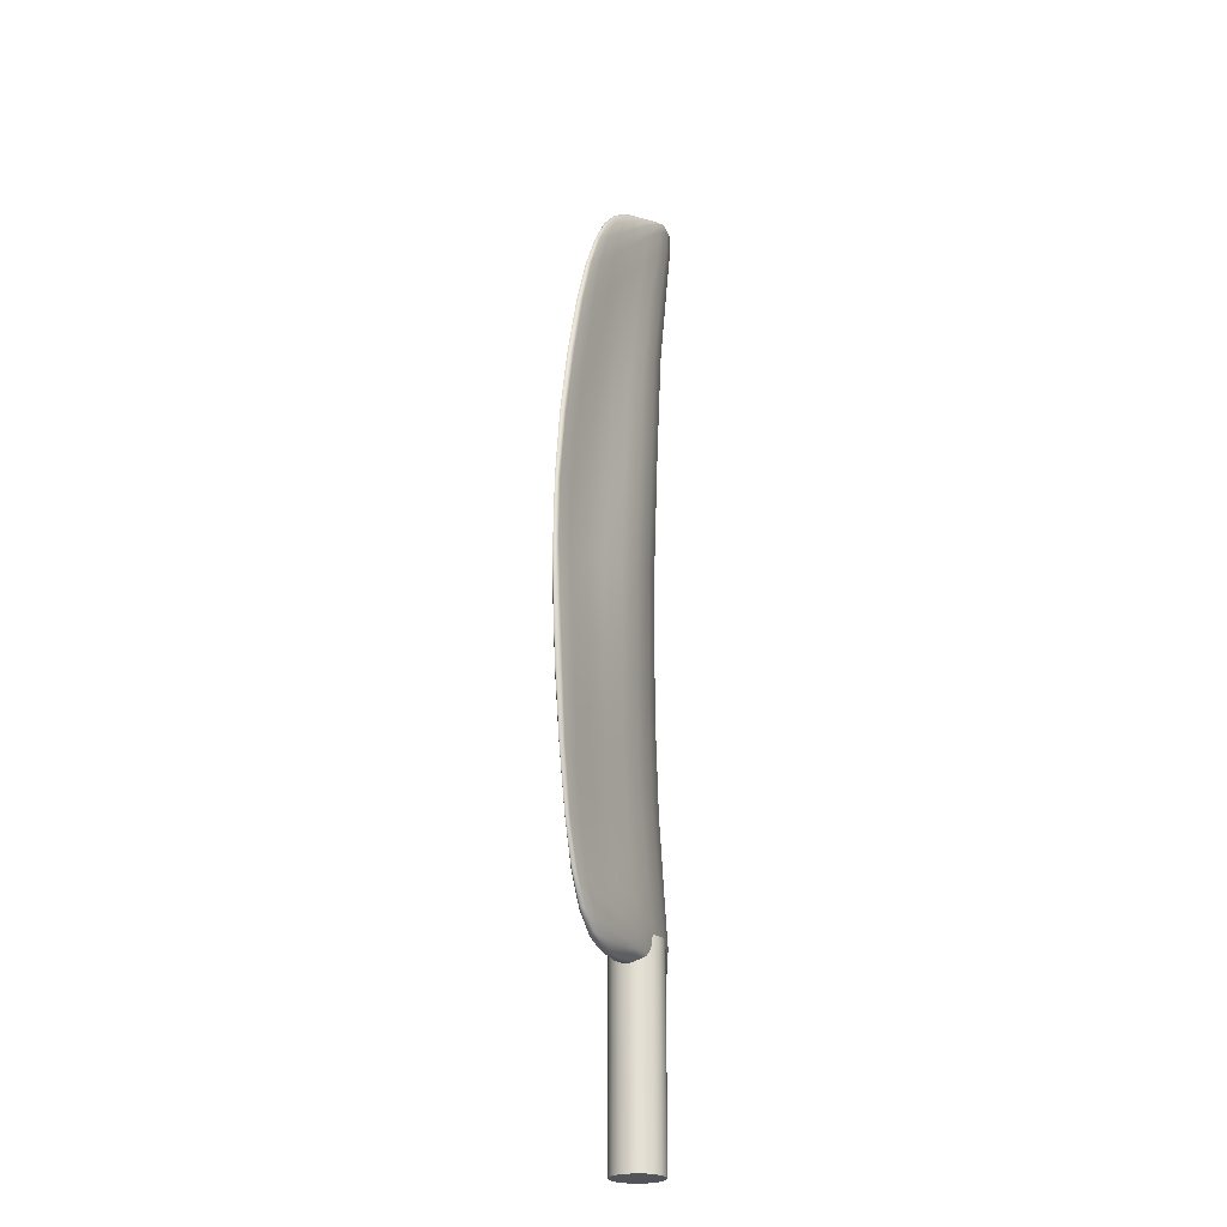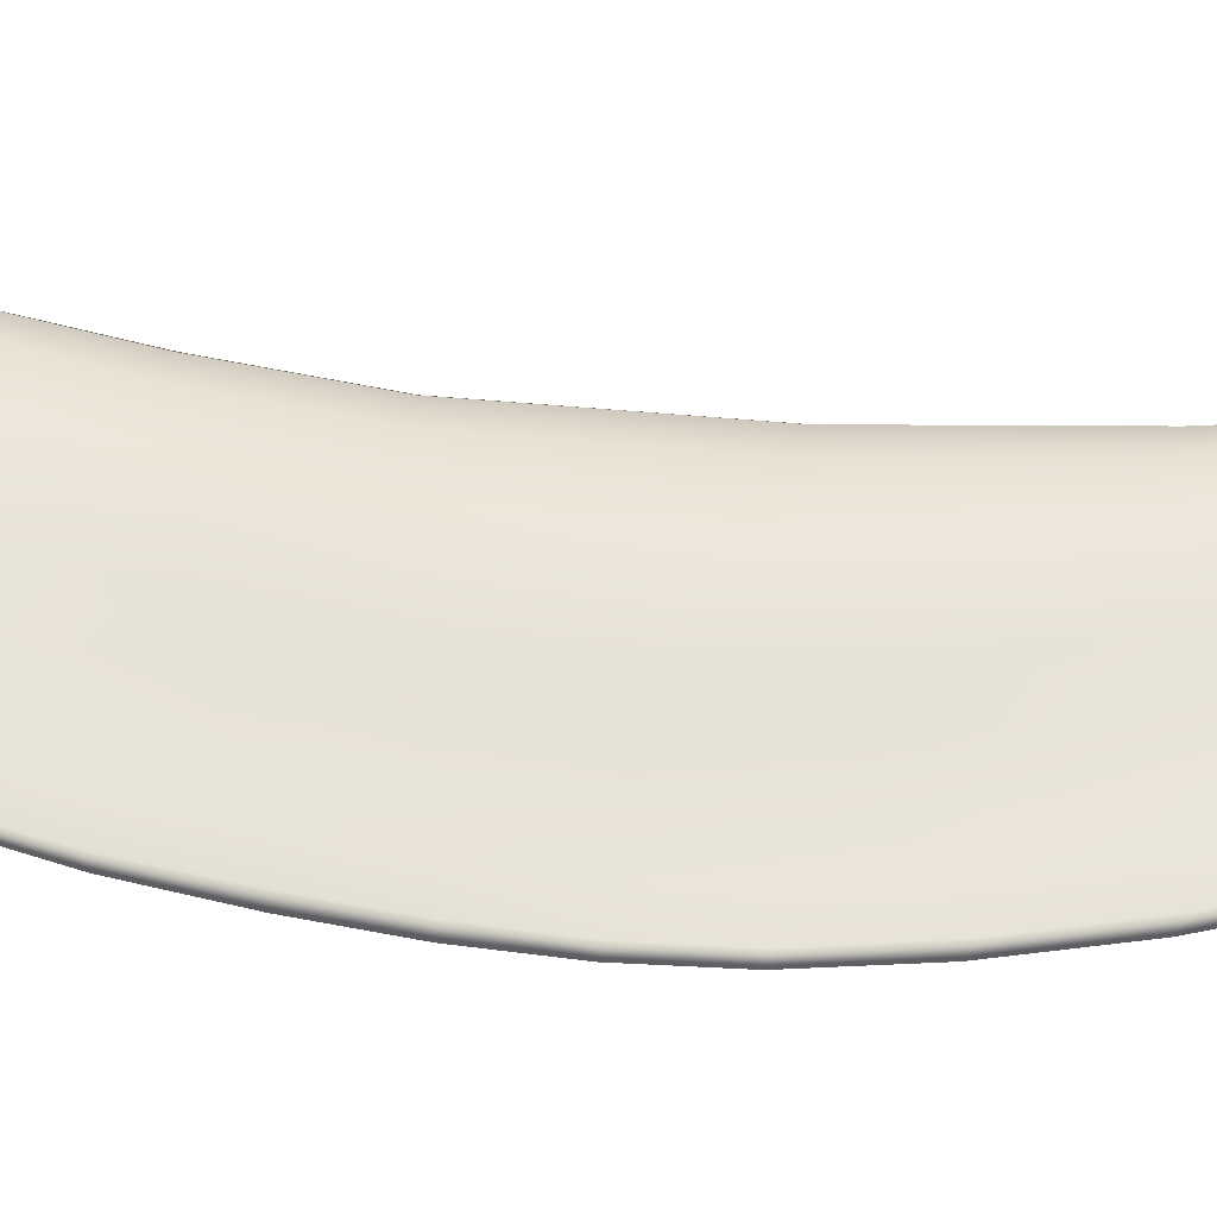
<metadata>
{"format":"obj","ext":"obj","renderer":"f3d","projection":"perspective","resolution":1024,"background":"white","views":[{"elev":-23.7,"azim":109.9,"up":"+Y"},{"elev":53.2,"azim":95.7,"up":"+Z"}]}
</metadata>
<code>
g default
v 0.06603 -0.2784 -0.02145
v 0.05617 -0.2784 -0.04081
v 0.04081 -0.2784 -0.05617
v 0.02145 -0.2784 -0.06603
v 0 -0.2784 -0.06943
v -0.02145 -0.2784 -0.06603
v -0.04081 -0.2784 -0.05617
v -0.05617 -0.2784 -0.04081
v -0.06603 -0.2784 -0.02145
v -0.06943 -0.2784 0
v -0.06603 -0.2784 0.02145
v -0.05617 -0.2784 0.04081
v -0.04081 -0.2784 0.05617
v -0.02145 -0.2784 0.06603
v -0 -0.2784 0.06943
v 0.02145 -0.2784 0.06603
v 0.04081 -0.2784 0.05617
v 0.05617 -0.2784 0.04081
v 0.06603 -0.2784 0.02145
v 0.06942 -0.2784 0
v 0.06603 0.2784 -0.02145
v 0.05617 0.2784 -0.04081
v 0.04081 0.2784 -0.05617
v 0.02145 0.2784 -0.06603
v 0 0.2784 -0.06943
v -0.02145 0.2784 -0.06603
v -0.04081 0.2784 -0.05617
v -0.05617 0.2784 -0.04081
v -0.06603 0.2784 -0.02145
v -0.06943 0.2784 0
v -0.06603 0.2784 0.02145
v -0.05617 0.2784 0.04081
v -0.04081 0.2784 0.05617
v -0.02145 0.2784 0.06603
v -0 0.2784 0.06943
v 0.02145 0.2784 0.06603
v 0.04081 0.2784 0.05617
v 0.05617 0.2784 0.04081
v 0.06603 0.2784 0.02145
v 0.06942 0.2784 0
v 0 -0.2784 0
v 0 0.2784 0
g blade knife
f 1 2 22 21
f 2 3 23 22
f 3 4 24 23
f 4 5 25 24
f 5 6 26 25
f 6 7 27 26
f 7 8 28 27
f 8 9 29 28
f 9 10 30 29
f 10 11 31 30
f 11 12 32 31
f 12 13 33 32
f 13 14 34 33
f 14 15 35 34
f 15 16 36 35
f 16 17 37 36
f 17 18 38 37
f 18 19 39 38
f 19 20 40 39
f 20 1 21 40
f 2 1 41
f 3 2 41
f 4 3 41
f 5 4 41
f 6 5 41
f 7 6 41
f 8 7 41
f 9 8 41
f 10 9 41
f 11 10 41
f 12 11 41
f 13 12 41
f 14 13 41
f 15 14 41
f 16 15 41
f 17 16 41
f 18 17 41
f 19 18 41
f 20 19 41
f 1 20 41
f 21 22 42
f 22 23 42
f 23 24 42
f 24 25 42
f 25 26 42
f 26 27 42
f 27 28 42
f 28 29 42
f 29 30 42
f 30 31 42
f 31 32 42
f 32 33 42
f 33 34 42
f 34 35 42
f 35 36 42
f 36 37 42
f 37 38 42
f 38 39 42
f 39 40 42
f 40 21 42
g default
v 0.1745 0.1972 -0.003186
v 0.1641 0.1984 -0.006151
v 0.1479 0.2003 -0.008661
v 0.1276 0.2026 -0.01047
v 0.105 0.205 -0.01135
v 0.0824 0.2071 -0.01112
v 0.06202 0.2089 -0.009695
v 0.04585 0.2102 -0.007178
v 0.03547 0.2109 -0.003817
v 0.03189 0.2112 0
v 0.03547 0.2109 0.003817
v 0.04585 0.2102 0.007178
v 0.06202 0.2089 0.009695
v 0.0824 0.2071 0.01112
v 0.105 0.205 0.01135
v 0.1276 0.2026 0.01047
v 0.1479 0.2003 0.008661
v 0.1641 0.1984 0.006151
v 0.1745 0.1972 0.003186
v 0.1781 0.1967 0
v 0.2423 0.2003 -0.005616
v 0.2218 0.2021 -0.01102
v 0.1898 0.2047 -0.01593
v 0.1496 0.2078 -0.01991
v 0.105 0.2109 -0.02233
v 0.06037 0.2134 -0.02252
v 0.02012 0.2152 -0.02004
v -0.01182 0.2164 -0.01502
v -0.03233 0.2169 -0.008034
v -0.03939 0.2171 0
v -0.03233 0.2169 0.008034
v -0.01182 0.2164 0.01502
v 0.02012 0.2152 0.02004
v 0.06037 0.2134 0.02252
v 0.105 0.2109 0.02233
v 0.1496 0.2078 0.01991
v 0.1898 0.2047 0.01593
v 0.2218 0.2021 0.01102
v 0.2423 0.2003 0.005616
v 0.2494 0.1996 0
v 0.3067 0.2184 -0.007179
v 0.2766 0.2184 -0.01437
v 0.2297 0.2184 -0.02148
v 0.1705 0.2184 -0.02798
v 0.105 0.2184 -0.03263
v 0.03944 0.2184 -0.03385
v -0.01969 0.2184 -0.03058
v -0.06604 0.2184 -0.02299
v -0.09575 0.2184 -0.01227
v -0.106 0.2184 0
v -0.09575 0.2184 0.01227
v -0.06604 0.2184 0.02299
v -0.01969 0.2184 0.03058
v 0.03944 0.2184 0.03385
v 0.105 0.2184 0.03263
v 0.1705 0.2184 0.02798
v 0.2297 0.2184 0.02148
v 0.2766 0.2184 0.01437
v 0.3067 0.2184 0.007179
v 0.3171 0.2184 0
v 0.3662 0.2595 -0.007725
v 0.3272 0.2544 -0.01588
v 0.2664 0.2466 -0.02486
v 0.1898 0.2376 -0.03426
v 0.106 0.2294 -0.04185
v 0.02421 0.2236 -0.04451
v -0.0485 0.2206 -0.0405
v -0.1061 0.2199 -0.03036
v -0.1433 0.2201 -0.01612
v -0.1562 0.2204 0
v -0.1433 0.2201 0.01612
v -0.1061 0.2199 0.03036
v -0.04859 0.2206 0.0405
v 0.02421 0.2236 0.04451
v 0.106 0.2294 0.04185
v 0.1898 0.2376 0.03426
v 0.2664 0.2466 0.02486
v 0.3272 0.2544 0.01588
v 0.3662 0.2595 0.007725
v 0.3796 0.2613 0
v 0.4192 0.3334 -0.007175
v 0.3723 0.3205 -0.01518
v 0.2992 0.3003 -0.02537
v 0.21 0.2772 -0.03769
v 0.1163 0.2568 -0.04844
v 0.02526 0.2426 -0.05299
v -0.05681 0.2357 -0.04881
v -0.1232 0.2346 -0.03667
v -0.1667 0.2361 -0.01942
v -0.182 0.237 0
v -0.1667 0.2361 0.01942
v -0.1234 0.2346 0.03667
v -0.05681 0.2357 0.04881
v 0.02502 0.2426 0.05299
v 0.1163 0.2568 0.04844
v 0.21 0.2772 0.03769
v 0.2992 0.3003 0.02537
v 0.3723 0.3205 0.01517
v 0.4192 0.3334 0.007175
v 0.4354 0.3378 -0
v 0.4645 0.4481 -0.006296
v 0.4108 0.4276 -0.01299
v 0.3304 0.3956 -0.02225
v 0.2372 0.3593 -0.03546
v 0.1406 0.3266 -0.04934
v 0.04641 0.3026 -0.05715
v -0.0408 0.2896 -0.05428
v -0.1137 0.2865 -0.04153
v -0.1629 0.2885 -0.02218
v -0.1804 0.29 0
v -0.1631 0.2885 0.02218
v -0.1141 0.2865 0.04153
v -0.04127 0.2896 0.0543
v 0.04594 0.3026 0.05719
v 0.1403 0.3266 0.04938
v 0.2372 0.3593 0.03546
v 0.3304 0.3956 0.02225
v 0.4108 0.4276 0.01299
v 0.4645 0.4481 0.006296
v 0.483 0.4548 -0
v 0.5009 0.6027 -0.007234
v 0.4436 0.5804 -0.0135
v 0.3621 0.5451 -0.02045
v 0.2704 0.5039 -0.03091
v 0.1772 0.4649 -0.04427
v 0.08513 0.4335 -0.05487
v -0.003751 0.4131 -0.05556
v -0.08157 0.4047 -0.0441
v -0.1358 0.4047 -0.02405
v -0.1555 0.4058 0
v -0.1361 0.4047 0.02405
v -0.08214 0.4047 0.04412
v -0.004493 0.4131 0.05562
v 0.08439 0.4333 0.05495
v 0.1767 0.4649 0.0443
v 0.27 0.5037 0.03096
v 0.3619 0.5451 0.02046
v 0.4436 0.5804 0.0135
v 0.5009 0.6027 0.007234
v 0.5213 0.6099 -0
v 0.5282 0.7797 -0.009418
v 0.4706 0.7652 -0.01759
v 0.3909 0.739 -0.02525
v 0.3043 0.7058 -0.03453
v 0.2181 0.6723 -0.04574
v 0.1311 0.6415 -0.0552
v 0.04261 0.6173 -0.05669
v -0.03879 0.6037 -0.04601
v -0.09741 0.5999 -0.02532
v -0.119 0.5999 0
v -0.09782 0.5999 0.02532
v -0.03956 0.6037 0.04604
v 0.04161 0.6173 0.05677
v 0.1301 0.6415 0.05529
v 0.2174 0.6719 0.04577
v 0.3039 0.7058 0.03455
v 0.3907 0.739 0.02525
v 0.4706 0.7652 0.01759
v 0.5282 0.7797 0.009418
v 0.5493 0.7839 -0
v 0.546 0.9438 -0.008986
v 0.4888 0.9438 -0.01763
v 0.4116 0.9373 -0.02741
v 0.3302 0.9234 -0.04027
v 0.2506 0.9058 -0.05489
v 0.1685 0.8865 -0.06519
v 0.08107 0.8681 -0.0645
v -0.002621 0.8555 -0.05056
v -0.0643 0.8504 -0.02711
v -0.08721 0.8495 0
v -0.06479 0.8504 0.02711
v -0.003538 0.8555 0.05058
v 0.07992 0.8679 0.06453
v 0.1674 0.8865 0.06524
v 0.2499 0.9056 0.05489
v 0.3298 0.9234 0.04027
v 0.4115 0.9373 0.02741
v 0.4888 0.9438 0.01763
v 0.546 0.9438 0.008986
v 0.567 0.9438 -0
v 0.5523 1.098 -0.006476
v 0.4954 1.098 -0.01309
v 0.4187 1.101 -0.02223
v 0.3365 1.117 -0.03679
v 0.2554 1.143 -0.05435
v 0.1712 1.175 -0.06673
v 0.08158 1.205 -0.06598
v -0.003623 1.229 -0.05121
v -0.06567 1.243 -0.02742
v -0.08858 1.247 0
v -0.0662 1.243 0.02742
v -0.004583 1.229 0.05121
v 0.08029 1.206 0.06598
v 0.1702 1.175 0.06673
v 0.2548 1.143 0.05435
v 0.3362 1.117 0.03679
v 0.4187 1.101 0.02223
v 0.4954 1.098 0.01309
v 0.5523 1.098 0.006476
v 0.5734 1.098 -0
v 0.5448 1.257 -0.005038
v 0.4836 1.273 -0.01046
v 0.3983 1.309 -0.01881
v 0.307 1.362 -0.03292
v 0.2185 1.421 -0.05057
v 0.1297 1.484 -0.06288
v 0.03905 1.546 -0.06238
v -0.04348 1.593 -0.04888
v -0.1018 1.619 -0.0265
v -0.123 1.626 -0
v -0.1022 1.619 0.0265
v -0.0443 1.593 0.04888
v 0.03789 1.546 0.06238
v 0.1286 1.485 0.06288
v 0.218 1.421 0.05057
v 0.3067 1.362 0.03292
v 0.3982 1.309 0.01881
v 0.4836 1.273 0.01046
v 0.5448 1.257 0.005038
v 0.5666 1.254 -0
v 0.5144 1.449 -0.006189
v 0.4468 1.487 -0.01253
v 0.3521 1.553 -0.02026
v 0.2499 1.636 -0.03011
v 0.1522 1.722 -0.04044
v 0.05925 1.803 -0.04787
v -0.02874 1.874 -0.0489
v -0.1038 1.922 -0.04054
v -0.1549 1.945 -0.02288
v -0.1732 1.95 -0
v -0.1552 1.945 0.02288
v -0.1044 1.922 0.04057
v -0.02968 1.874 0.04893
v 0.0584 1.804 0.04787
v 0.1517 1.722 0.04043
v 0.2499 1.636 0.03011
v 0.3521 1.553 0.02026
v 0.4468 1.487 0.01253
v 0.5144 1.449 0.006189
v 0.5388 1.438 -0
v 0.4667 1.648 -0.007861
v 0.3953 1.699 -0.01439
v 0.2944 1.782 -0.01946
v 0.1847 1.882 -0.02509
v 0.08071 1.981 -0.03387
v -0.01322 2.067 -0.04389
v -0.09524 2.132 -0.04778
v -0.1609 2.17 -0.04008
v -0.204 2.185 -0.02244
v -0.2192 2.187 -0
v -0.2043 2.185 0.02244
v -0.1614 2.17 0.04008
v -0.09582 2.132 0.04782
v -0.01366 2.067 0.04392
v 0.08043 1.981 0.03387
v 0.1846 1.882 0.02509
v 0.2944 1.782 0.01946
v 0.3953 1.699 0.01439
v 0.4667 1.648 0.007861
v 0.4919 1.632 -0
v 0.4094 1.827 -0.007835
v 0.3408 1.878 -0.01374
v 0.2405 1.962 -0.01844
v 0.1302 2.062 -0.0261
v 0.02585 2.16 -0.03825
v -0.06509 2.239 -0.04887
v -0.1402 2.292 -0.05003
v -0.1975 2.319 -0.03975
v -0.2341 2.327 -0.02159
v -0.2468 2.328 0
v -0.2342 2.327 0.02159
v -0.1978 2.319 0.03975
v -0.1406 2.293 0.05005
v -0.06544 2.239 0.0489
v 0.0256 2.16 0.03825
v 0.1302 2.062 0.0261
v 0.2405 1.962 0.01844
v 0.3408 1.878 0.01374
v 0.4094 1.827 0.007835
v 0.4331 1.81 -0
v 0.3474 1.973 -0.006979
v 0.2878 2.017 -0.01299
v 0.1977 2.088 -0.01957
v 0.09469 2.175 -0.02965
v -0.003601 2.258 -0.04165
v -0.08855 2.325 -0.04902
v -0.157 2.368 -0.04697
v -0.2079 2.388 -0.03593
v -0.2397 2.394 -0.0192
v -0.2505 2.394 0
v -0.2397 2.394 0.0192
v -0.208 2.388 0.03594
v -0.157 2.368 0.04697
v -0.08873 2.325 0.04902
v -0.003601 2.258 0.04165
v 0.09469 2.175 0.02965
v 0.1977 2.088 0.01957
v 0.2878 2.017 0.01299
v 0.3474 1.973 0.006979
v 0.3682 1.959 -0
v 0.2834 2.087 -0.006429
v 0.2352 2.12 -0.01286
v 0.1625 2.172 -0.02035
v 0.07626 2.236 -0.02974
v -0.01022 2.301 -0.03878
v -0.08627 2.353 -0.0429
v -0.1476 2.387 -0.0397
v -0.1927 2.405 -0.02991
v -0.2205 2.411 -0.01592
v -0.23 2.413 0
v -0.2205 2.411 0.01592
v -0.1927 2.405 0.02991
v -0.1477 2.387 0.0397
v -0.08627 2.353 0.0429
v -0.01022 2.301 0.03878
v 0.07626 2.236 0.02974
v 0.1625 2.172 0.02035
v 0.2352 2.12 0.01286
v 0.2834 2.087 0.006429
v 0.3003 2.076 -0
v 0.218 2.174 -0.005967
v 0.1823 2.196 -0.01214
v 0.1283 2.23 -0.0188
v 0.06358 2.272 -0.02567
v -0.003462 2.315 -0.03116
v -0.06549 2.352 -0.03304
v -0.1174 2.379 -0.03007
v -0.1557 2.395 -0.02258
v -0.1793 2.403 -0.01206
v -0.1872 2.405 0
v -0.1793 2.403 0.01206
v -0.1557 2.395 0.02258
v -0.1174 2.379 0.03007
v -0.06549 2.352 0.03304
v -0.003462 2.315 0.03116
v 0.06358 2.272 0.02567
v 0.1283 2.23 0.0188
v 0.1823 2.196 0.01214
v 0.218 2.174 0.005967
v 0.2305 2.166 -0
v 0.1509 2.238 -0.00492
v 0.1278 2.251 -0.009817
v 0.09266 2.271 -0.01454
v 0.04992 2.295 -0.01867
v 0.004633 2.32 -0.02139
v -0.03845 2.343 -0.02185
v -0.07548 2.362 -0.01954
v -0.1037 2.374 -0.01466
v -0.1213 2.381 -0.007842
v -0.1273 2.384 0
v -0.1213 2.381 0.007842
v -0.1037 2.374 0.01466
v -0.07548 2.362 0.01954
v -0.03845 2.343 0.02185
v 0.004633 2.32 0.02139
v 0.04992 2.295 0.01867
v 0.09266 2.271 0.01454
v 0.1278 2.251 0.009817
v 0.1509 2.238 0.00492
v 0.159 2.234 -0
v 0.08213 2.287 -0.002932
v 0.07104 2.293 -0.005697
v 0.05414 2.301 -0.008092
v 0.03316 2.312 -0.009893
v 0.01043 2.323 -0.01081
v -0.01176 2.334 -0.01065
v -0.03132 2.344 -0.009333
v -0.04654 2.351 -0.006927
v -0.05616 2.355 -0.003689
v -0.05946 2.356 0
v -0.05616 2.355 0.003689
v -0.04654 2.351 0.006927
v -0.03132 2.344 0.009333
v -0.01176 2.334 0.01065
v 0.01043 2.323 0.01081
v 0.03316 2.312 0.009893
v 0.05414 2.301 0.008092
v 0.07104 2.293 0.005697
v 0.08213 2.287 0.002932
v 0.08595 2.285 -0
v 0.105 0.2026 0
v 0.0125 2.325 0
g knife handle
f 43 44 64 63
f 44 45 65 64
f 45 46 66 65
f 46 47 67 66
f 47 48 68 67
f 48 49 69 68
f 49 50 70 69
f 50 51 71 70
f 51 52 72 71
f 52 53 73 72
f 53 54 74 73
f 54 55 75 74
f 55 56 76 75
f 56 57 77 76
f 57 58 78 77
f 58 59 79 78
f 59 60 80 79
f 60 61 81 80
f 61 62 82 81
f 62 43 63 82
f 63 64 84 83
f 64 65 85 84
f 65 66 86 85
f 66 67 87 86
f 67 68 88 87
f 68 69 89 88
f 69 70 90 89
f 70 71 91 90
f 71 72 92 91
f 72 73 93 92
f 73 74 94 93
f 74 75 95 94
f 75 76 96 95
f 76 77 97 96
f 77 78 98 97
f 78 79 99 98
f 79 80 100 99
f 80 81 101 100
f 81 82 102 101
f 82 63 83 102
f 83 84 104 103
f 84 85 105 104
f 85 86 106 105
f 86 87 107 106
f 87 88 108 107
f 88 89 109 108
f 89 90 110 109
f 90 91 111 110
f 91 92 112 111
f 92 93 113 112
f 93 94 114 113
f 94 95 115 114
f 95 96 116 115
f 96 97 117 116
f 97 98 118 117
f 98 99 119 118
f 99 100 120 119
f 100 101 121 120
f 101 102 122 121
f 102 83 103 122
f 103 104 124 123
f 104 105 125 124
f 105 106 126 125
f 106 107 127 126
f 107 108 128 127
f 108 109 129 128
f 109 110 130 129
f 110 111 131 130
f 111 112 132 131
f 112 113 133 132
f 113 114 134 133
f 114 115 135 134
f 115 116 136 135
f 116 117 137 136
f 117 118 138 137
f 118 119 139 138
f 119 120 140 139
f 120 121 141 140
f 121 122 142 141
f 122 103 123 142
f 123 124 144 143
f 124 125 145 144
f 125 126 146 145
f 126 127 147 146
f 127 128 148 147
f 128 129 149 148
f 129 130 150 149
f 130 131 151 150
f 131 132 152 151
f 132 133 153 152
f 133 134 154 153
f 134 135 155 154
f 135 136 156 155
f 136 137 157 156
f 137 138 158 157
f 138 139 159 158
f 139 140 160 159
f 140 141 161 160
f 141 142 162 161
f 142 123 143 162
f 143 144 164 163
f 144 145 165 164
f 145 146 166 165
f 146 147 167 166
f 147 148 168 167
f 148 149 169 168
f 149 150 170 169
f 150 151 171 170
f 151 152 172 171
f 152 153 173 172
f 153 154 174 173
f 154 155 175 174
f 155 156 176 175
f 156 157 177 176
f 157 158 178 177
f 158 159 179 178
f 159 160 180 179
f 160 161 181 180
f 161 162 182 181
f 162 143 163 182
f 163 164 184 183
f 164 165 185 184
f 165 166 186 185
f 166 167 187 186
f 167 168 188 187
f 168 169 189 188
f 169 170 190 189
f 170 171 191 190
f 171 172 192 191
f 172 173 193 192
f 173 174 194 193
f 174 175 195 194
f 175 176 196 195
f 176 177 197 196
f 177 178 198 197
f 178 179 199 198
f 179 180 200 199
f 180 181 201 200
f 181 182 202 201
f 182 163 183 202
f 183 184 204 203
f 184 185 205 204
f 185 186 206 205
f 186 187 207 206
f 187 188 208 207
f 188 189 209 208
f 189 190 210 209
f 190 191 211 210
f 191 192 212 211
f 192 193 213 212
f 193 194 214 213
f 194 195 215 214
f 195 196 216 215
f 196 197 217 216
f 197 198 218 217
f 198 199 219 218
f 199 200 220 219
f 200 201 221 220
f 201 202 222 221
f 202 183 203 222
f 203 204 224 223
f 204 205 225 224
f 205 206 226 225
f 206 207 227 226
f 207 208 228 227
f 208 209 229 228
f 209 210 230 229
f 210 211 231 230
f 211 212 232 231
f 212 213 233 232
f 213 214 234 233
f 214 215 235 234
f 215 216 236 235
f 216 217 237 236
f 217 218 238 237
f 218 219 239 238
f 219 220 240 239
f 220 221 241 240
f 221 222 242 241
f 222 203 223 242
f 223 224 244 243
f 224 225 245 244
f 225 226 246 245
f 226 227 247 246
f 227 228 248 247
f 228 229 249 248
f 229 230 250 249
f 230 231 251 250
f 231 232 252 251
f 232 233 253 252
f 233 234 254 253
f 234 235 255 254
f 235 236 256 255
f 236 237 257 256
f 237 238 258 257
f 238 239 259 258
f 239 240 260 259
f 240 241 261 260
f 241 242 262 261
f 242 223 243 262
f 243 244 264 263
f 244 245 265 264
f 245 246 266 265
f 246 247 267 266
f 247 248 268 267
f 248 249 269 268
f 249 250 270 269
f 250 251 271 270
f 251 252 272 271
f 252 253 273 272
f 253 254 274 273
f 254 255 275 274
f 255 256 276 275
f 256 257 277 276
f 257 258 278 277
f 258 259 279 278
f 259 260 280 279
f 260 261 281 280
f 261 262 282 281
f 262 243 263 282
f 263 264 284 283
f 264 265 285 284
f 265 266 286 285
f 266 267 287 286
f 267 268 288 287
f 268 269 289 288
f 269 270 290 289
f 270 271 291 290
f 271 272 292 291
f 272 273 293 292
f 273 274 294 293
f 274 275 295 294
f 275 276 296 295
f 276 277 297 296
f 277 278 298 297
f 278 279 299 298
f 279 280 300 299
f 280 281 301 300
f 281 282 302 301
f 282 263 283 302
f 283 284 304 303
f 284 285 305 304
f 285 286 306 305
f 286 287 307 306
f 287 288 308 307
f 288 289 309 308
f 289 290 310 309
f 290 291 311 310
f 291 292 312 311
f 292 293 313 312
f 293 294 314 313
f 294 295 315 314
f 295 296 316 315
f 296 297 317 316
f 297 298 318 317
f 298 299 319 318
f 299 300 320 319
f 300 301 321 320
f 301 302 322 321
f 302 283 303 322
f 303 304 324 323
f 304 305 325 324
f 305 306 326 325
f 306 307 327 326
f 307 308 328 327
f 308 309 329 328
f 309 310 330 329
f 310 311 331 330
f 311 312 332 331
f 312 313 333 332
f 313 314 334 333
f 314 315 335 334
f 315 316 336 335
f 316 317 337 336
f 317 318 338 337
f 318 319 339 338
f 319 320 340 339
f 320 321 341 340
f 321 322 342 341
f 322 303 323 342
f 323 324 344 343
f 324 325 345 344
f 325 326 346 345
f 326 327 347 346
f 327 328 348 347
f 328 329 349 348
f 329 330 350 349
f 330 331 351 350
f 331 332 352 351
f 332 333 353 352
f 333 334 354 353
f 334 335 355 354
f 335 336 356 355
f 336 337 357 356
f 337 338 358 357
f 338 339 359 358
f 339 340 360 359
f 340 341 361 360
f 341 342 362 361
f 342 323 343 362
f 343 344 364 363
f 344 345 365 364
f 345 346 366 365
f 346 347 367 366
f 347 348 368 367
f 348 349 369 368
f 349 350 370 369
f 350 351 371 370
f 351 352 372 371
f 352 353 373 372
f 353 354 374 373
f 354 355 375 374
f 355 356 376 375
f 356 357 377 376
f 357 358 378 377
f 358 359 379 378
f 359 360 380 379
f 360 361 381 380
f 361 362 382 381
f 362 343 363 382
f 363 364 384 383
f 364 365 385 384
f 365 366 386 385
f 366 367 387 386
f 367 368 388 387
f 368 369 389 388
f 369 370 390 389
f 370 371 391 390
f 371 372 392 391
f 372 373 393 392
f 373 374 394 393
f 374 375 395 394
f 375 376 396 395
f 376 377 397 396
f 377 378 398 397
f 378 379 399 398
f 379 380 400 399
f 380 381 401 400
f 381 382 402 401
f 382 363 383 402
f 383 384 404 403
f 384 385 405 404
f 385 386 406 405
f 386 387 407 406
f 387 388 408 407
f 388 389 409 408
f 389 390 410 409
f 390 391 411 410
f 391 392 412 411
f 392 393 413 412
f 393 394 414 413
f 394 395 415 414
f 395 396 416 415
f 396 397 417 416
f 397 398 418 417
f 398 399 419 418
f 399 400 420 419
f 400 401 421 420
f 401 402 422 421
f 402 383 403 422
f 44 43 423
f 45 44 423
f 46 45 423
f 47 46 423
f 48 47 423
f 49 48 423
f 50 49 423
f 51 50 423
f 52 51 423
f 53 52 423
f 54 53 423
f 55 54 423
f 56 55 423
f 57 56 423
f 58 57 423
f 59 58 423
f 60 59 423
f 61 60 423
f 62 61 423
f 43 62 423
f 403 404 424
f 404 405 424
f 405 406 424
f 406 407 424
f 407 408 424
f 408 409 424
f 409 410 424
f 410 411 424
f 411 412 424
f 412 413 424
f 413 414 424
f 414 415 424
f 415 416 424
f 416 417 424
f 417 418 424
f 418 419 424
f 419 420 424
f 420 421 424
f 421 422 424
f 422 403 424

</code>
